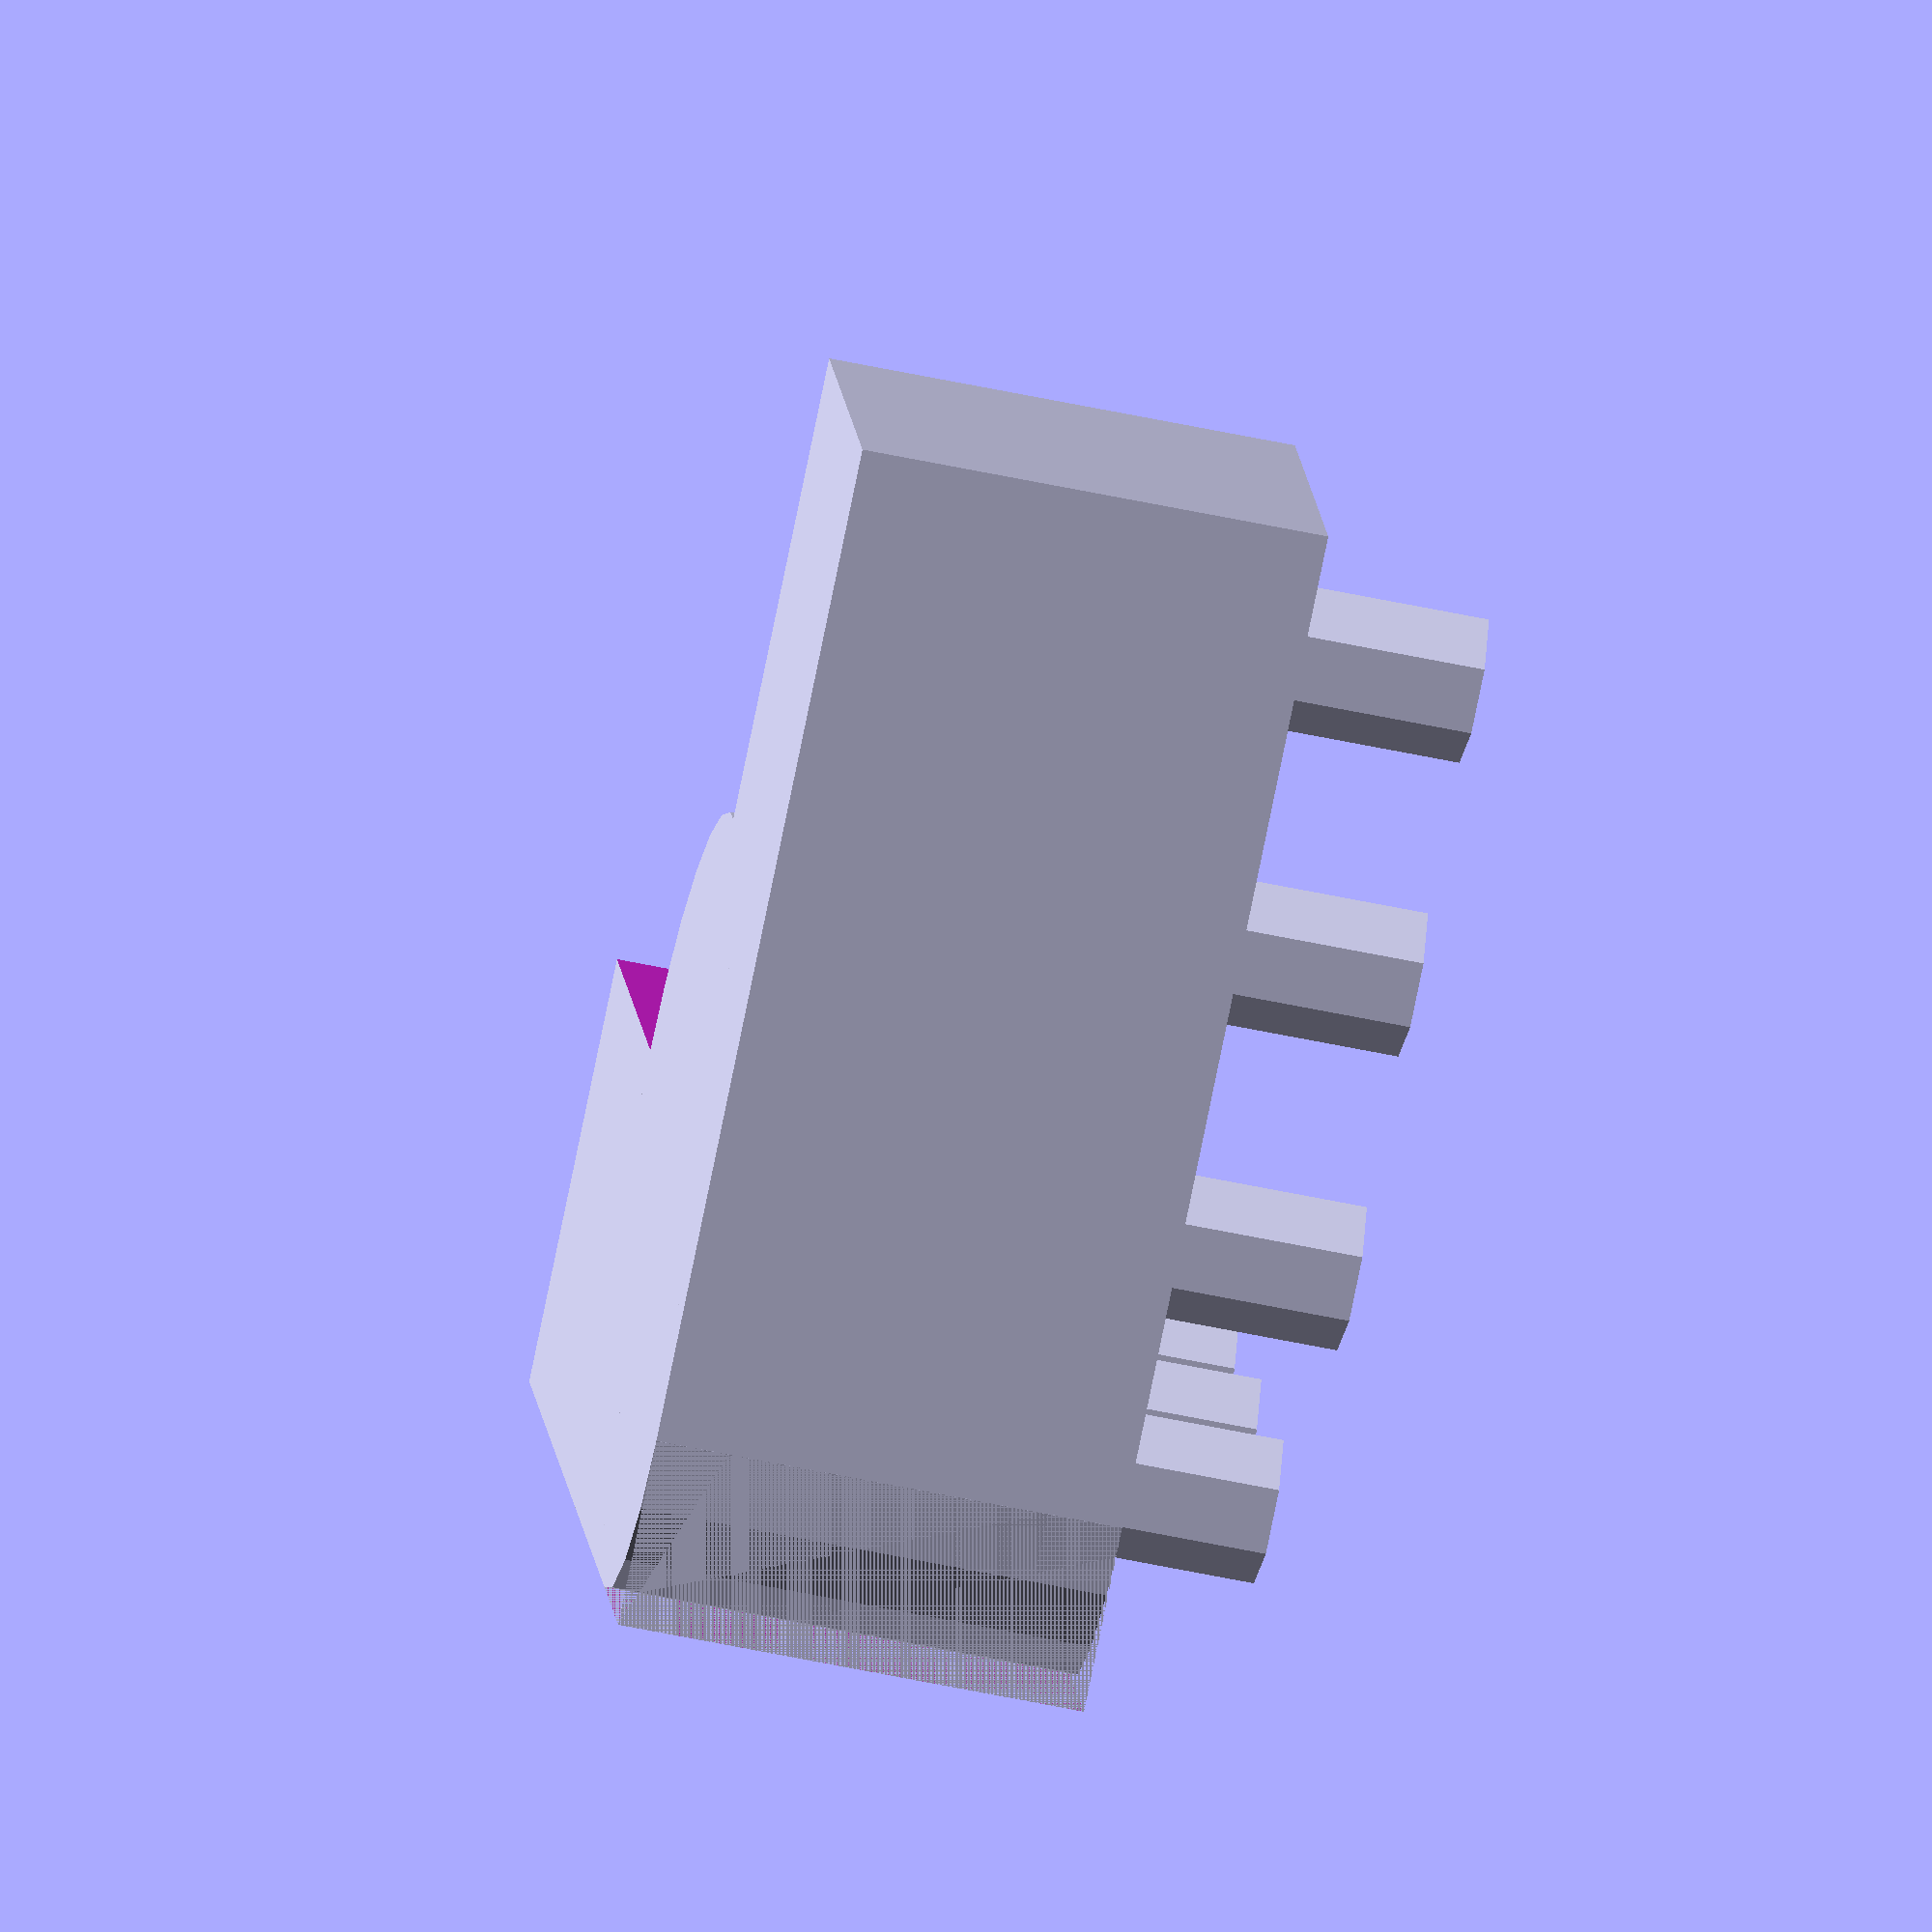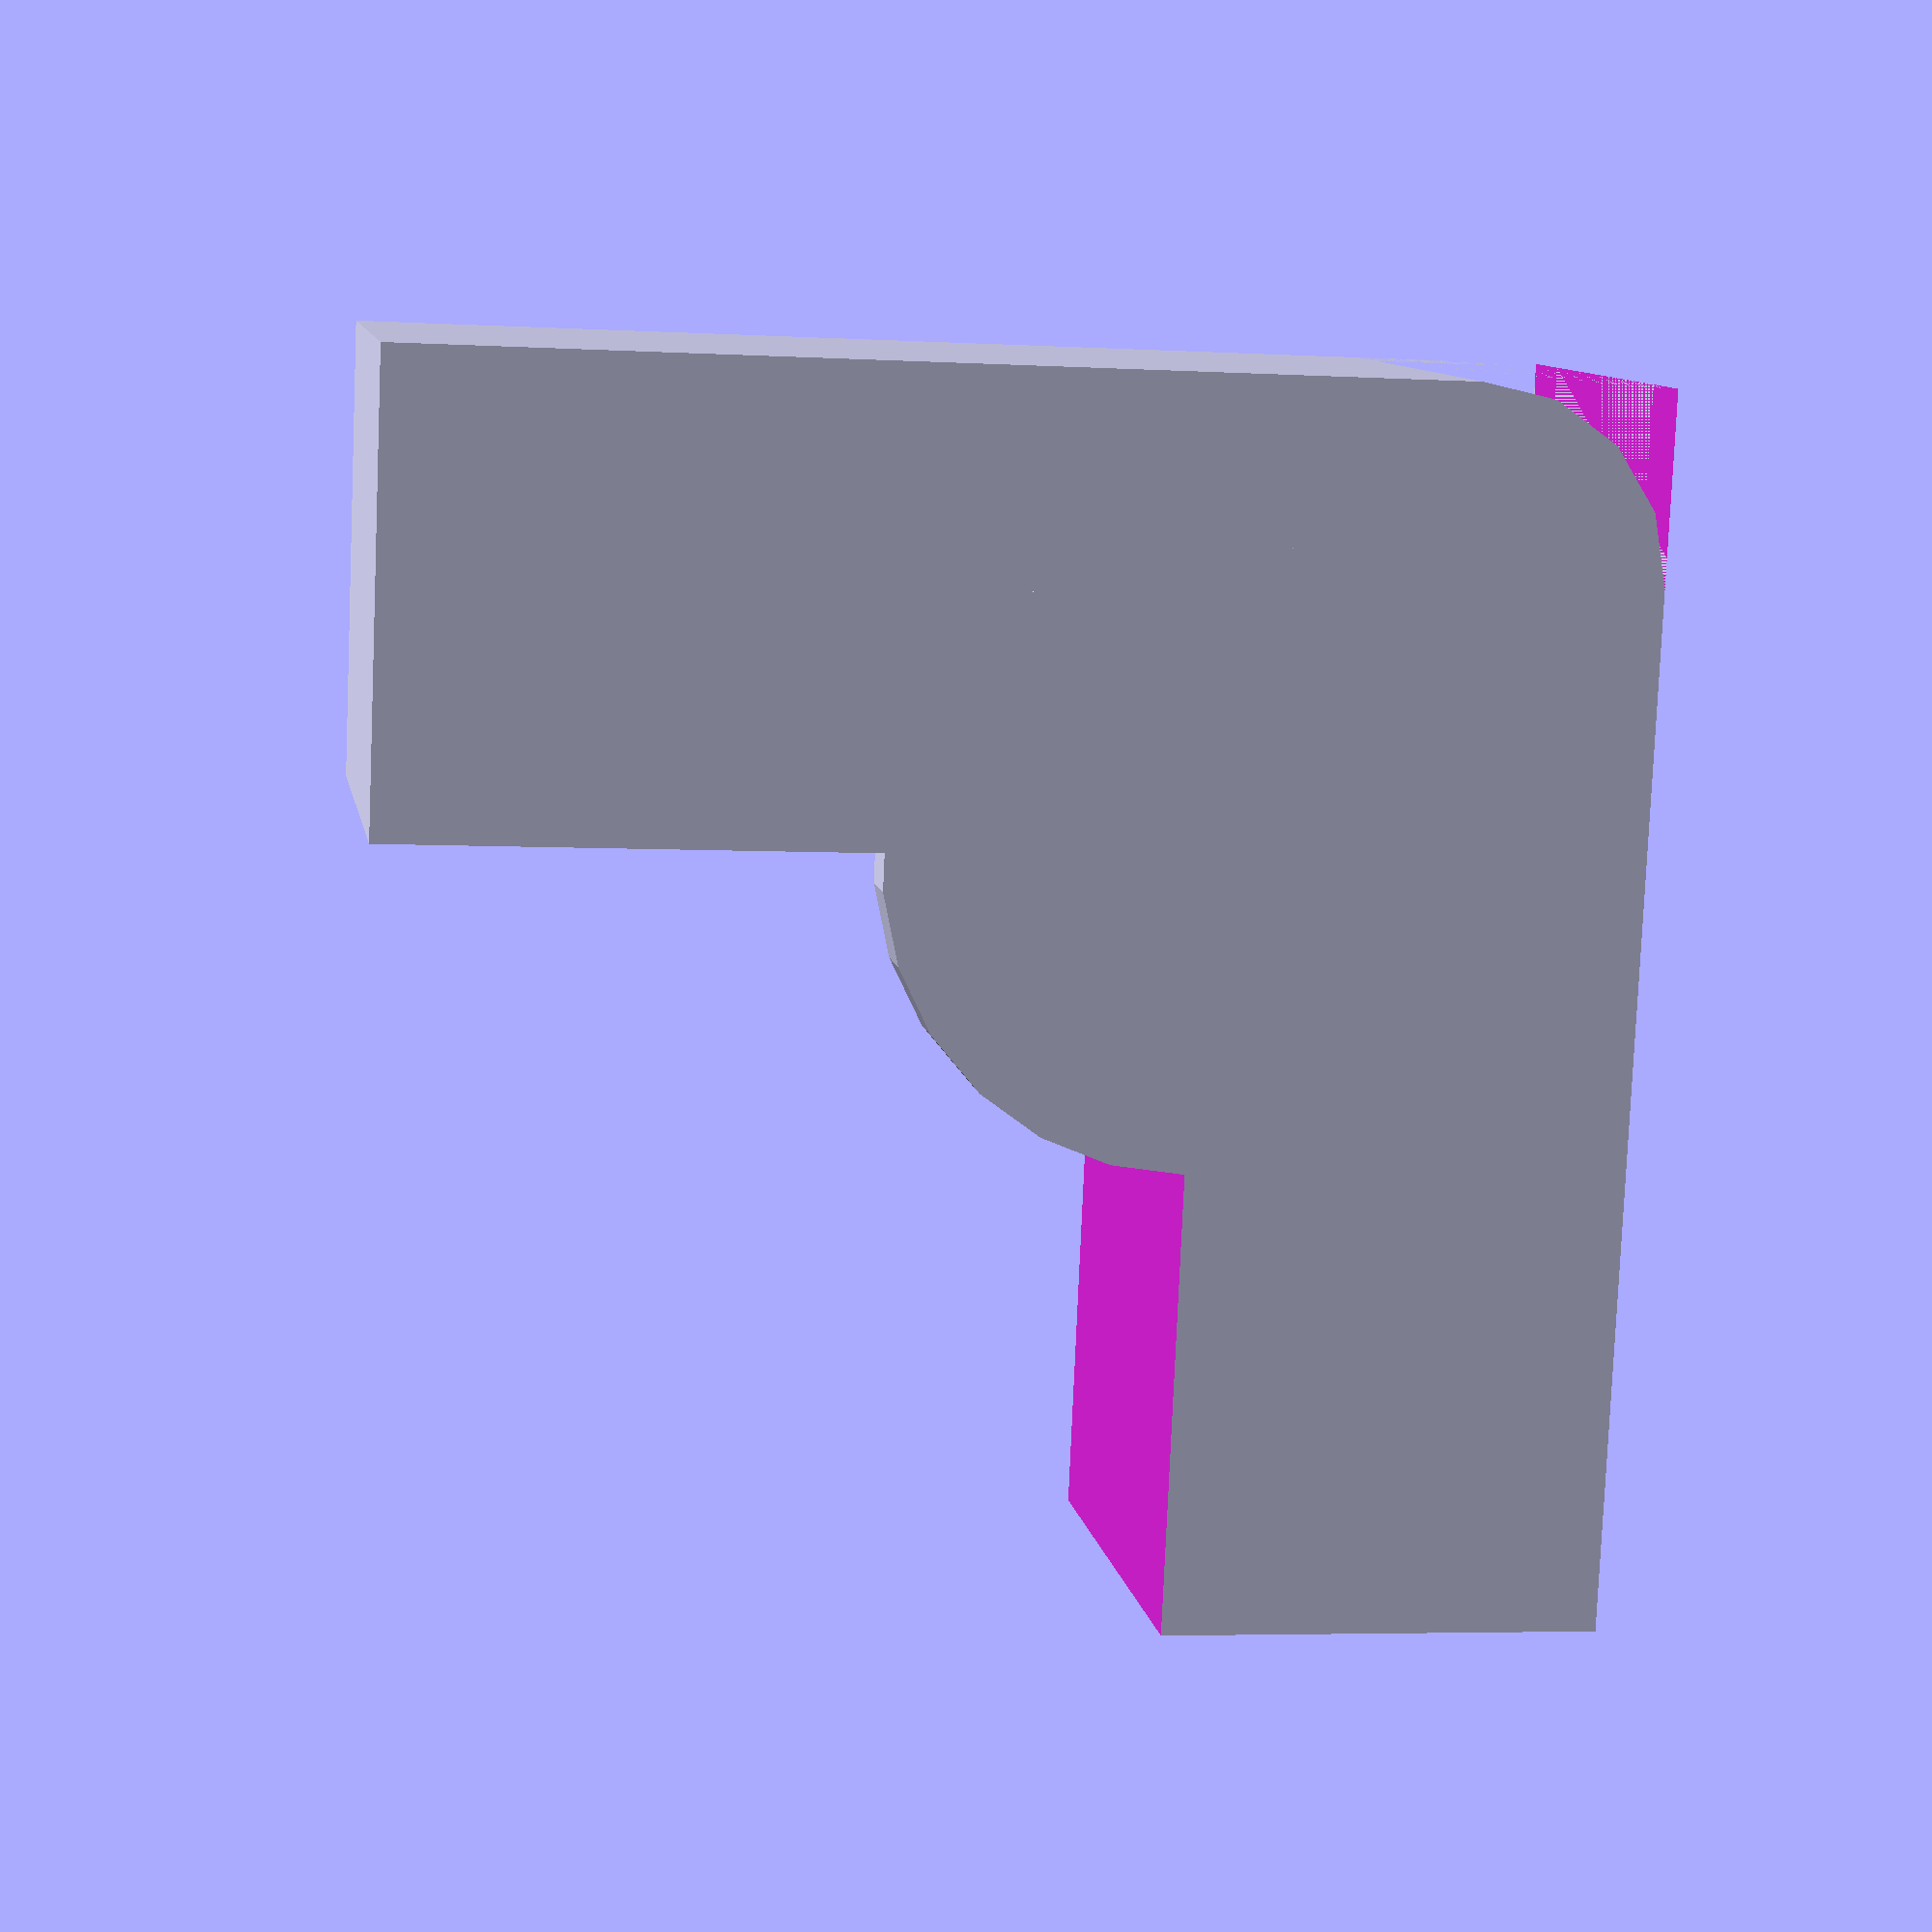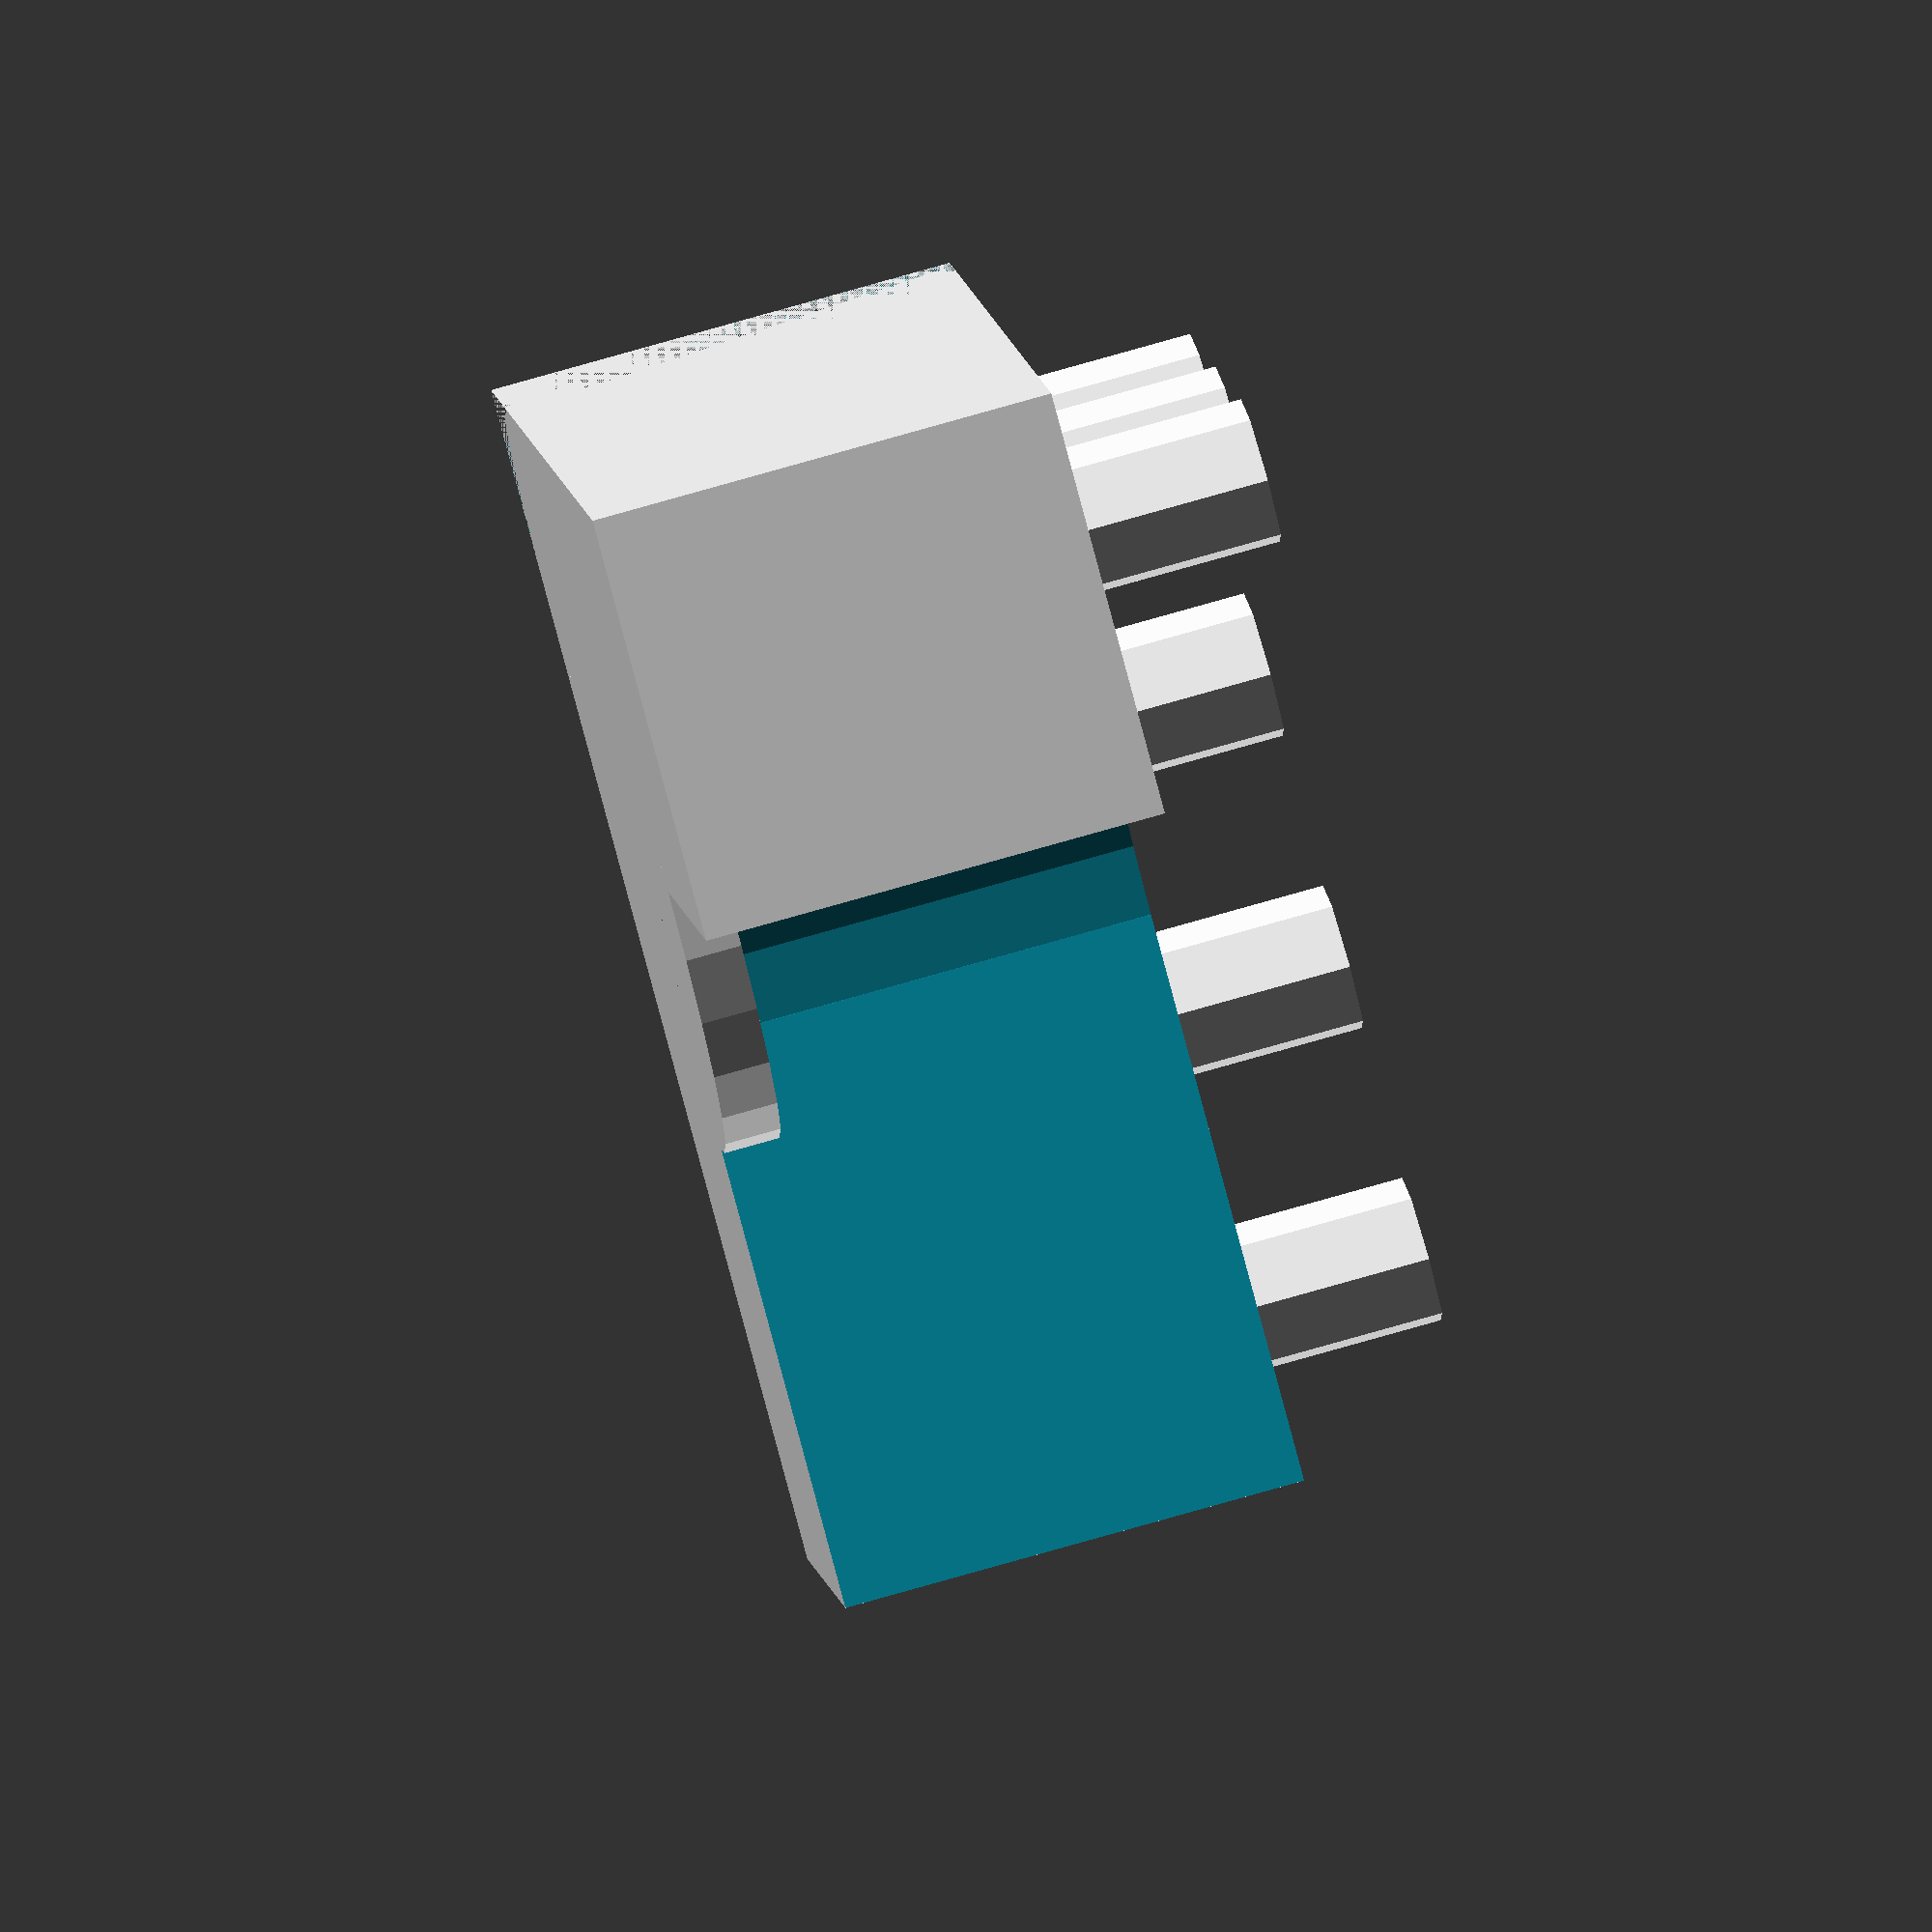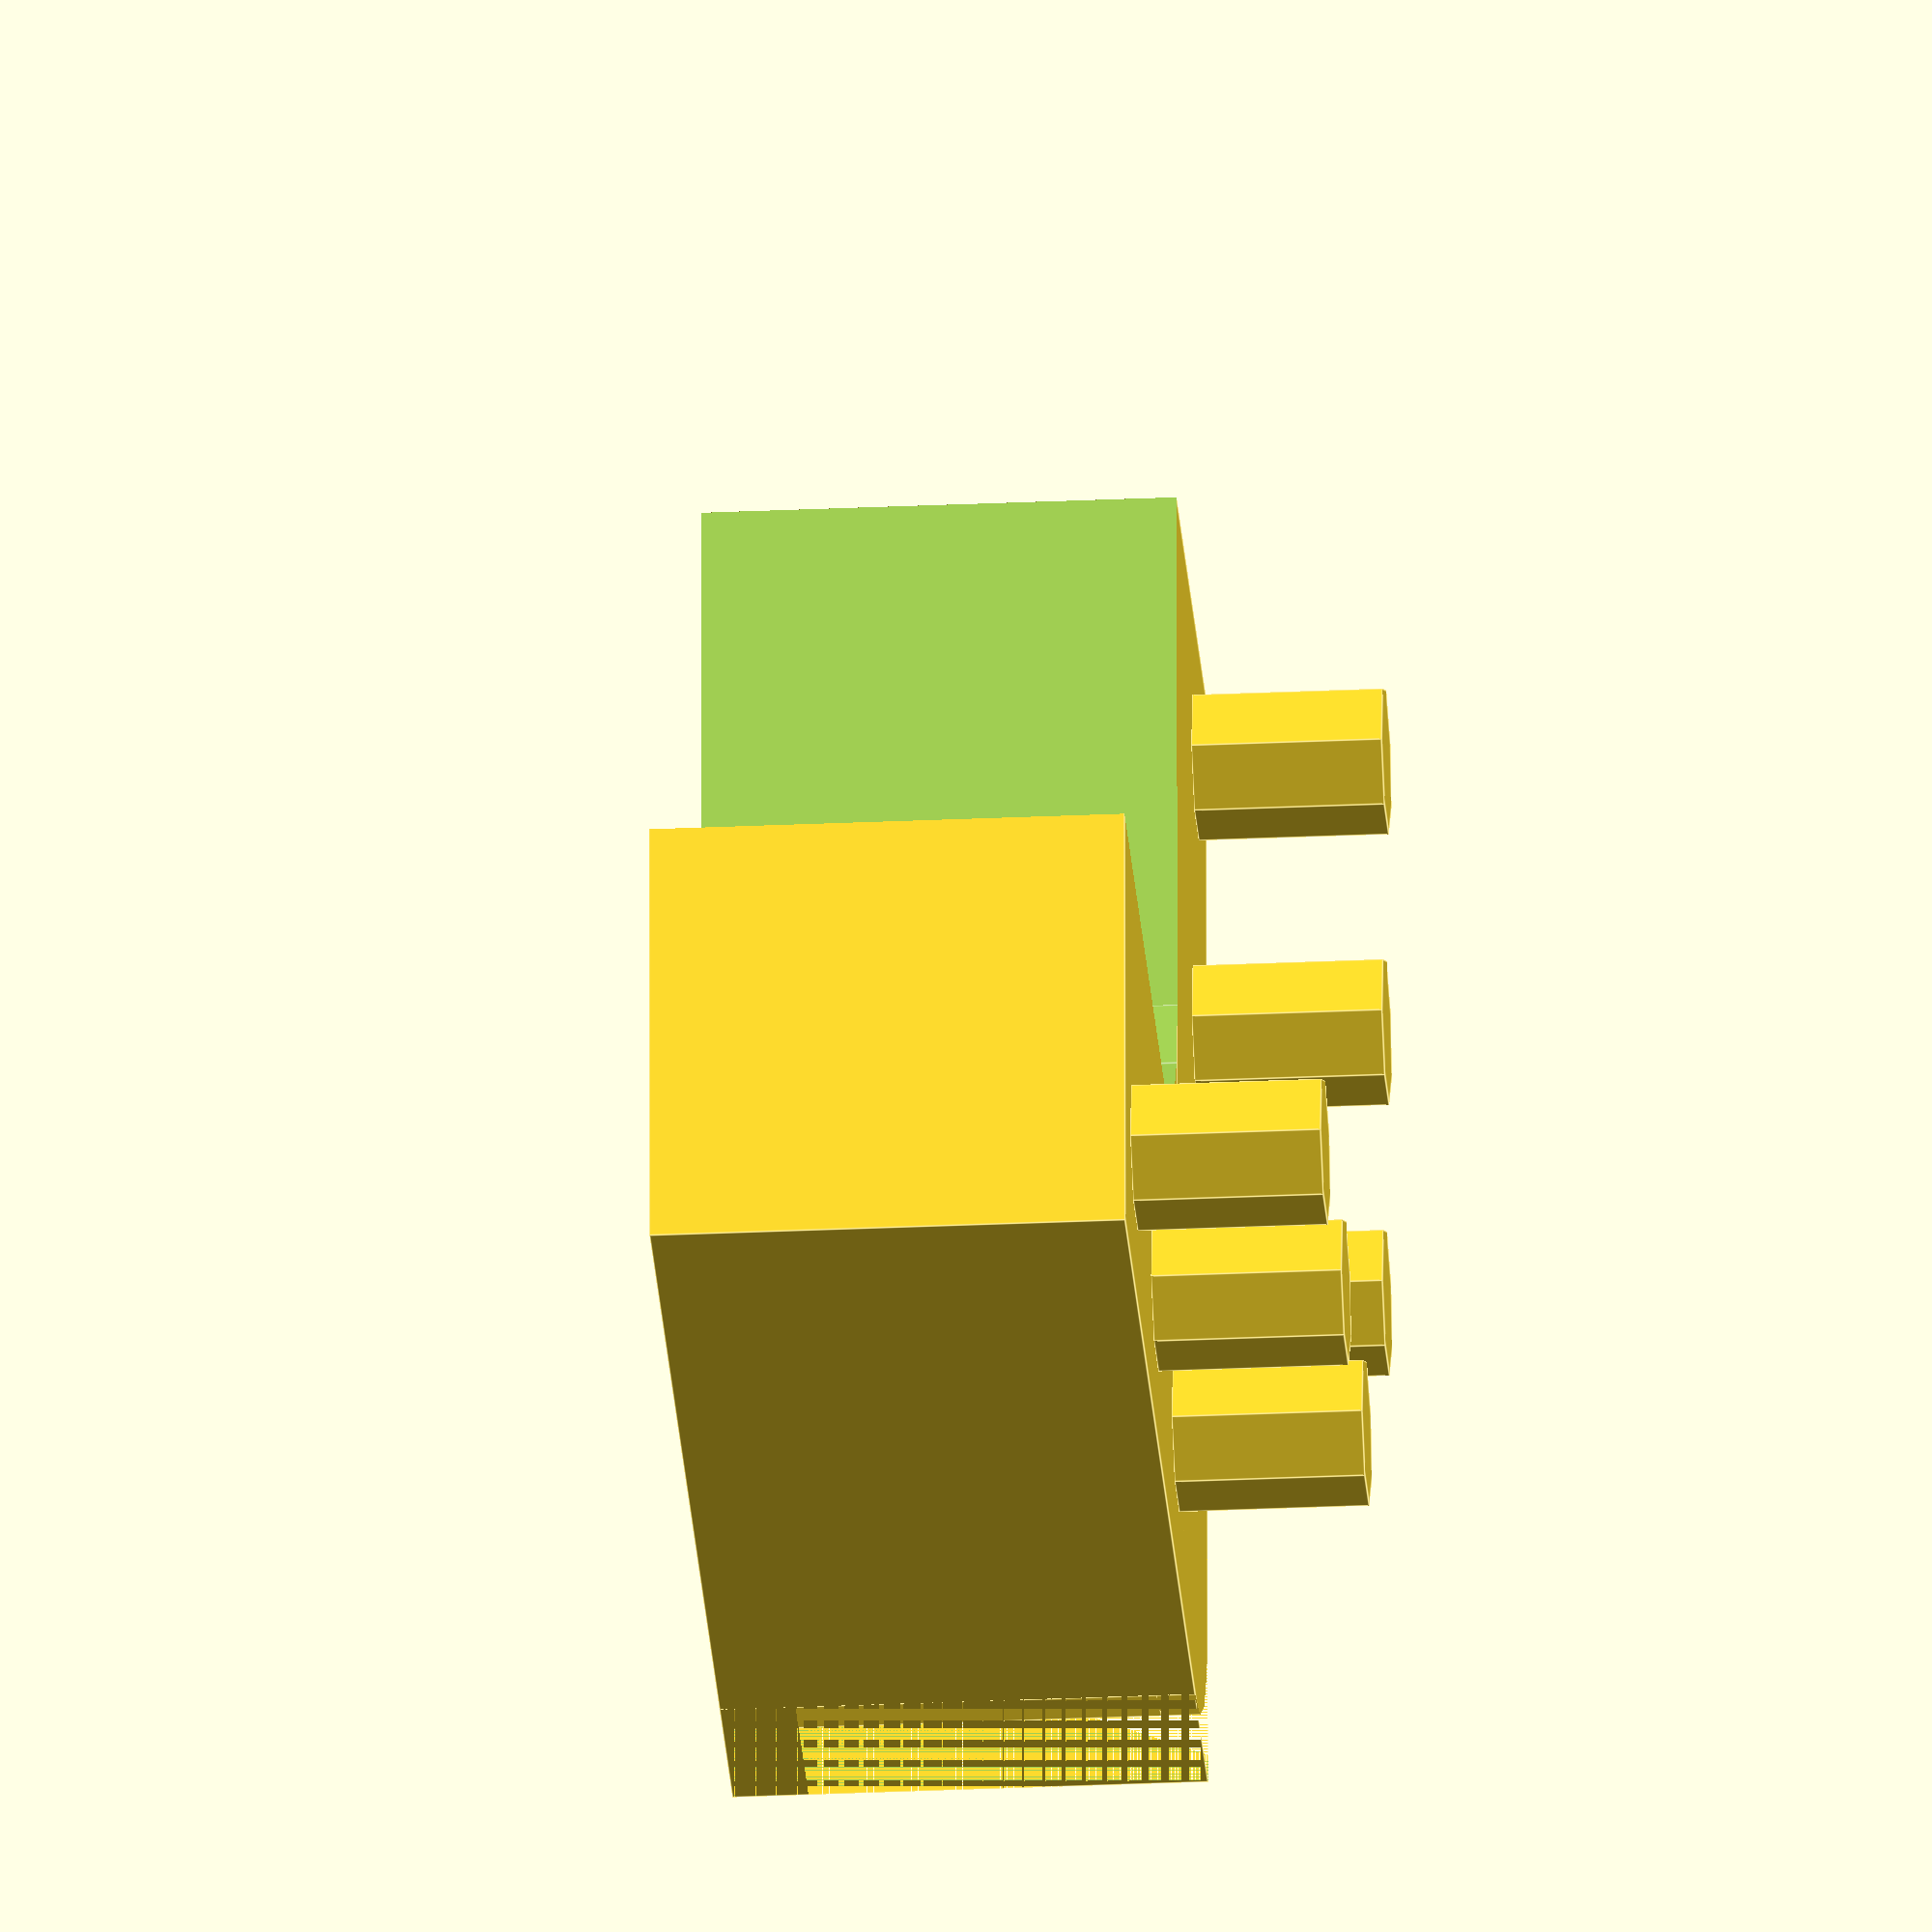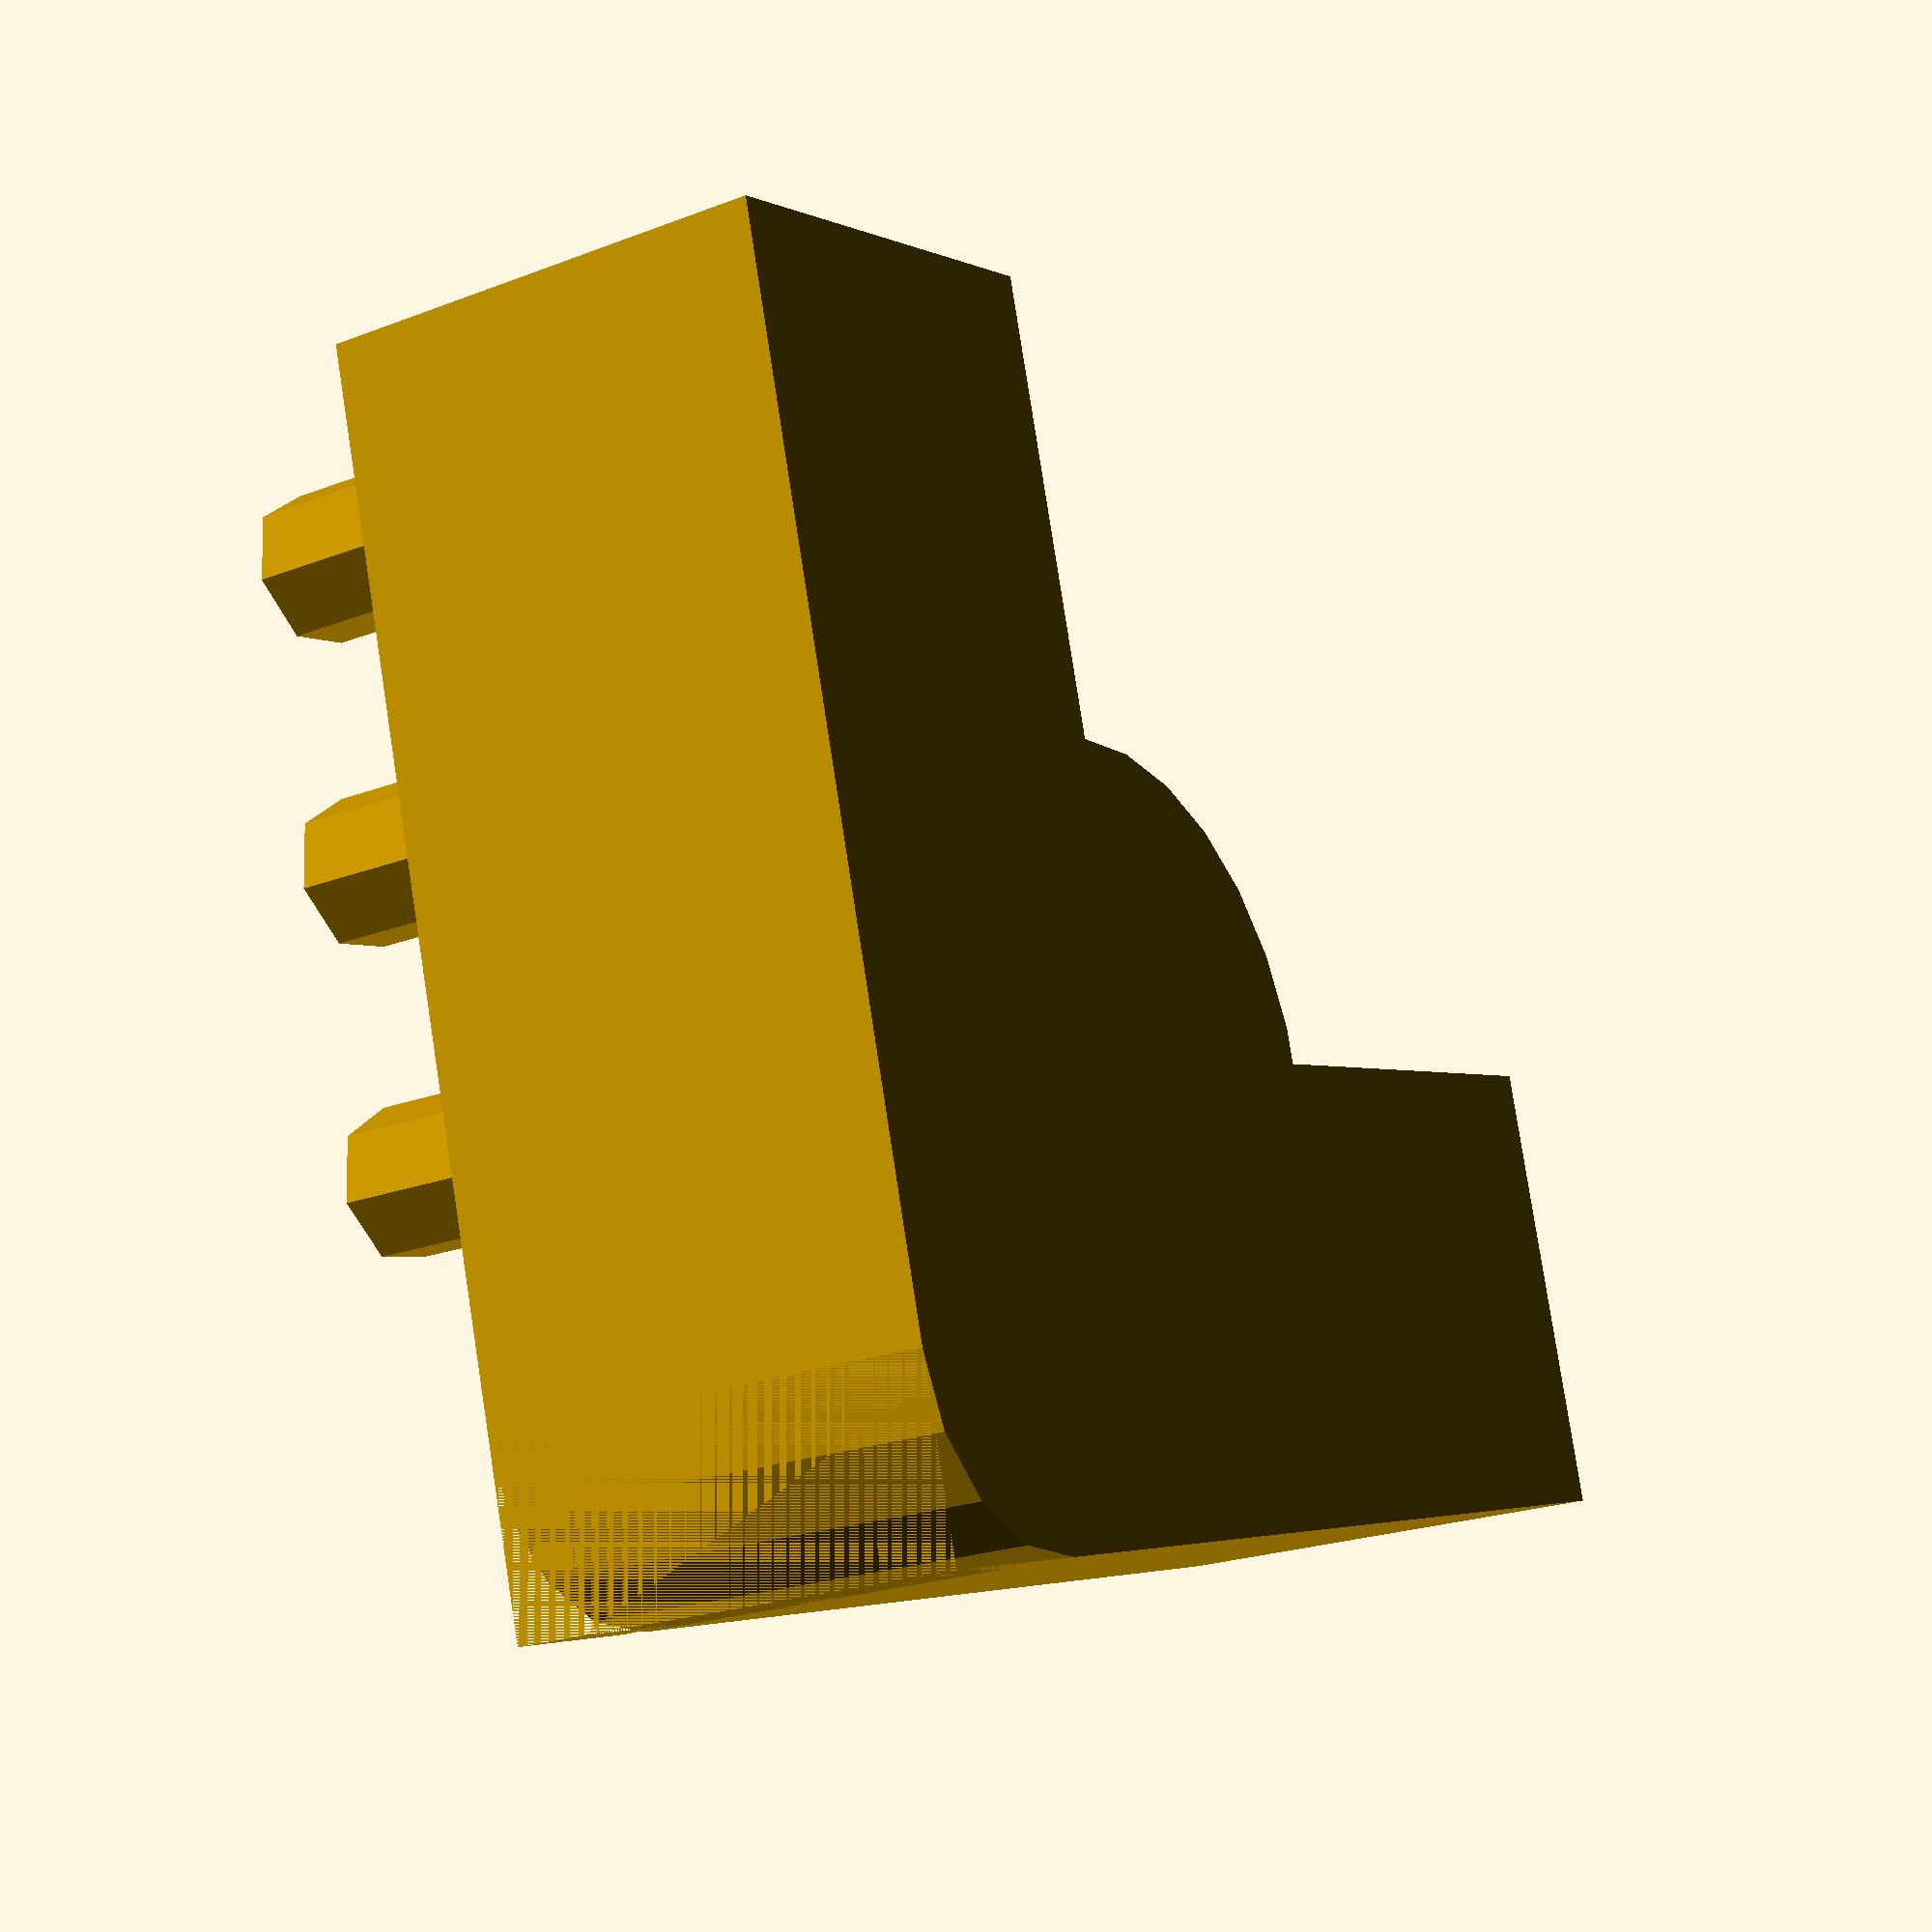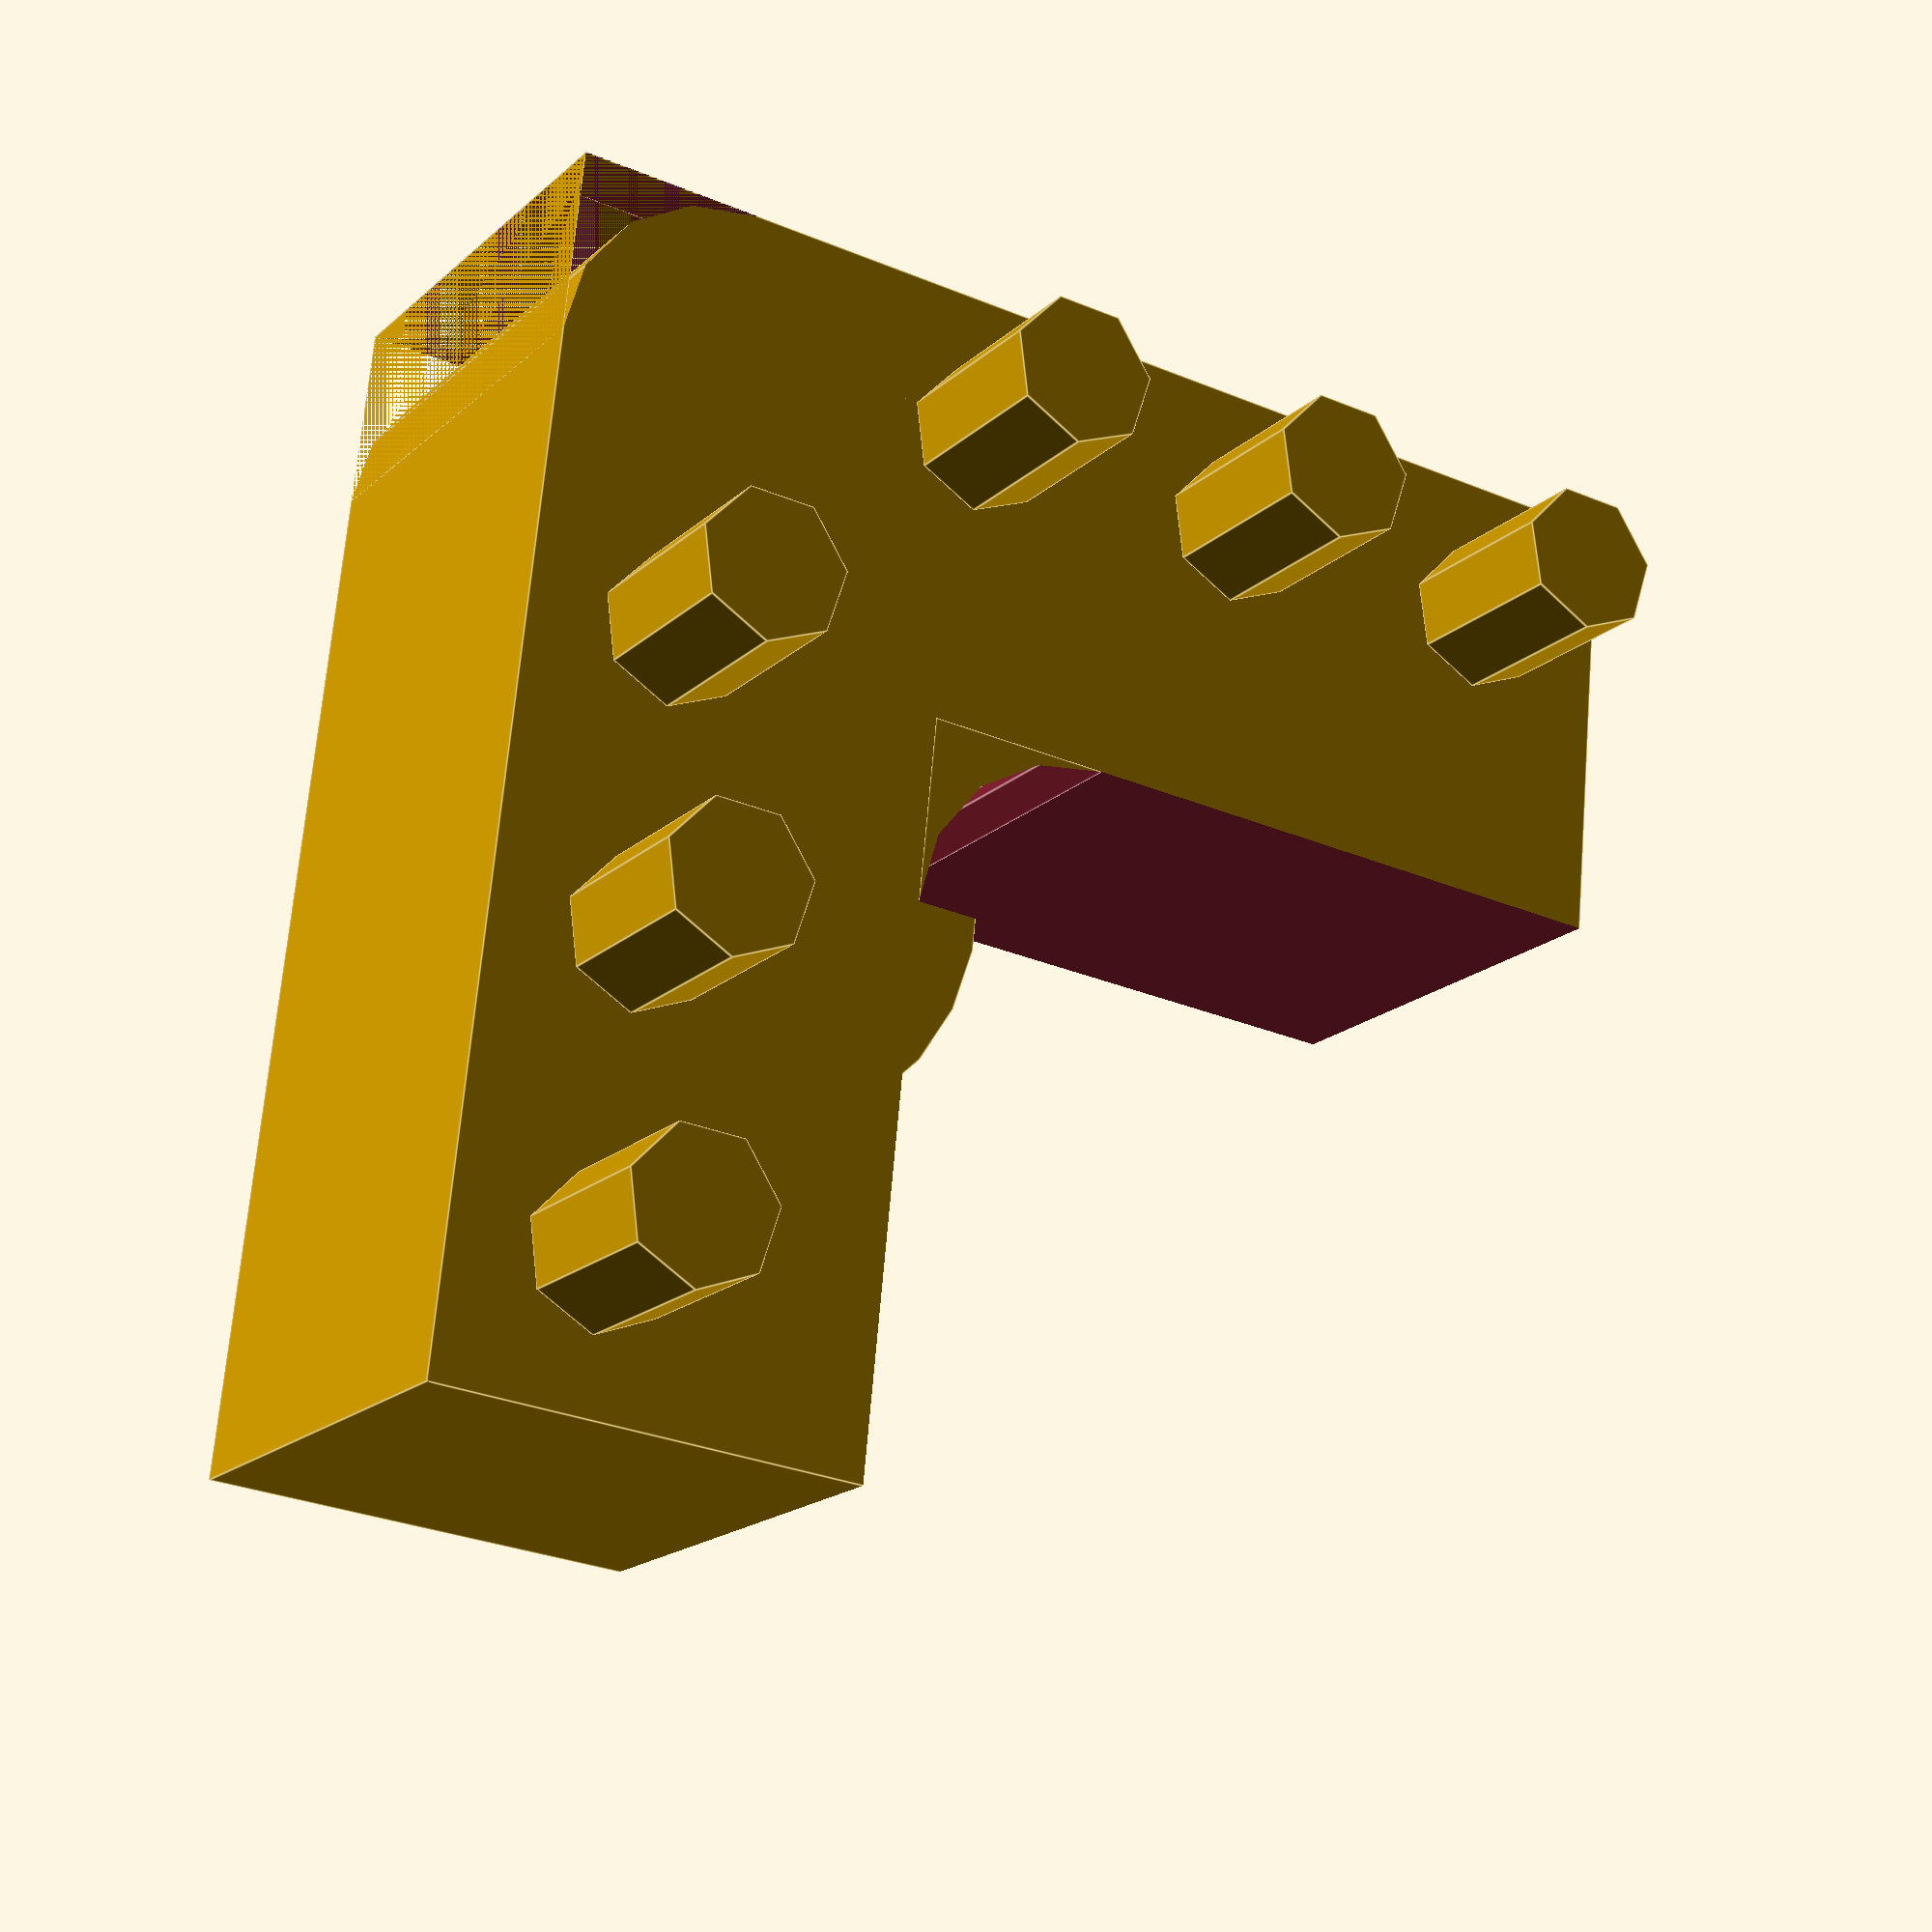
<openscad>
beam_unit = 8;
base_width = 88; // 11 units
base_height = 153; // 19 units

corner_radius = 10;

phone_thickness = 11;
tab_thickness = 1.5;
tab_diameter = 16;
phone_width = 64;
phone_height = 130;


combined_thickness = phone_thickness + tab_thickness;
brick_size = beam_unit * 4;

peg_height = 5;
peg_diameter = 4;

module peg() {
	offset = beam_unit/2;
	translate([offset,offset,combined_thickness])
		cylinder(d=peg_diameter,h=peg_height);
}

module block() {
	x_phone_offset = base_width/2-phone_width/2;
	y_phone_offset = base_height/2-phone_height/2;
	union() {
		difference() {
			cube(size=[brick_size,brick_size,combined_thickness]);
			translate([x_phone_offset,y_phone_offset,-1])
				cube(size=[phone_width,phone_height,combined_thickness+2]);
			translate([0,0,-2])
				edge();
			translate([0,0,2])
				edge();
		}
		translate([x_phone_offset,y_phone_offset,0]) {
			edge();
			cylinder(d=tab_diameter,h=tab_thickness);
		}
		
		for ( i = [1:3] ) {
			translate([i*8,0,0])
				peg();
			translate([0,i*8,0])
				peg();
		}
	}
}

module edge() {
	difference() {
		cube(size=[corner_radius/2,corner_radius/2,combined_thickness]);
		translate([corner_radius/2,corner_radius/2,-1])
			cylinder(d=corner_radius,h=combined_thickness+2);
	}
	
}

block();
</openscad>
<views>
elev=238.9 azim=110.0 roll=282.3 proj=o view=solid
elev=170.1 azim=267.5 roll=9.7 proj=p view=solid
elev=101.0 azim=72.2 roll=285.8 proj=o view=solid
elev=208.6 azim=88.9 roll=266.1 proj=o view=edges
elev=201.9 azim=105.8 roll=55.8 proj=p view=wireframe
elev=198.1 azim=275.7 roll=211.4 proj=p view=edges
</views>
